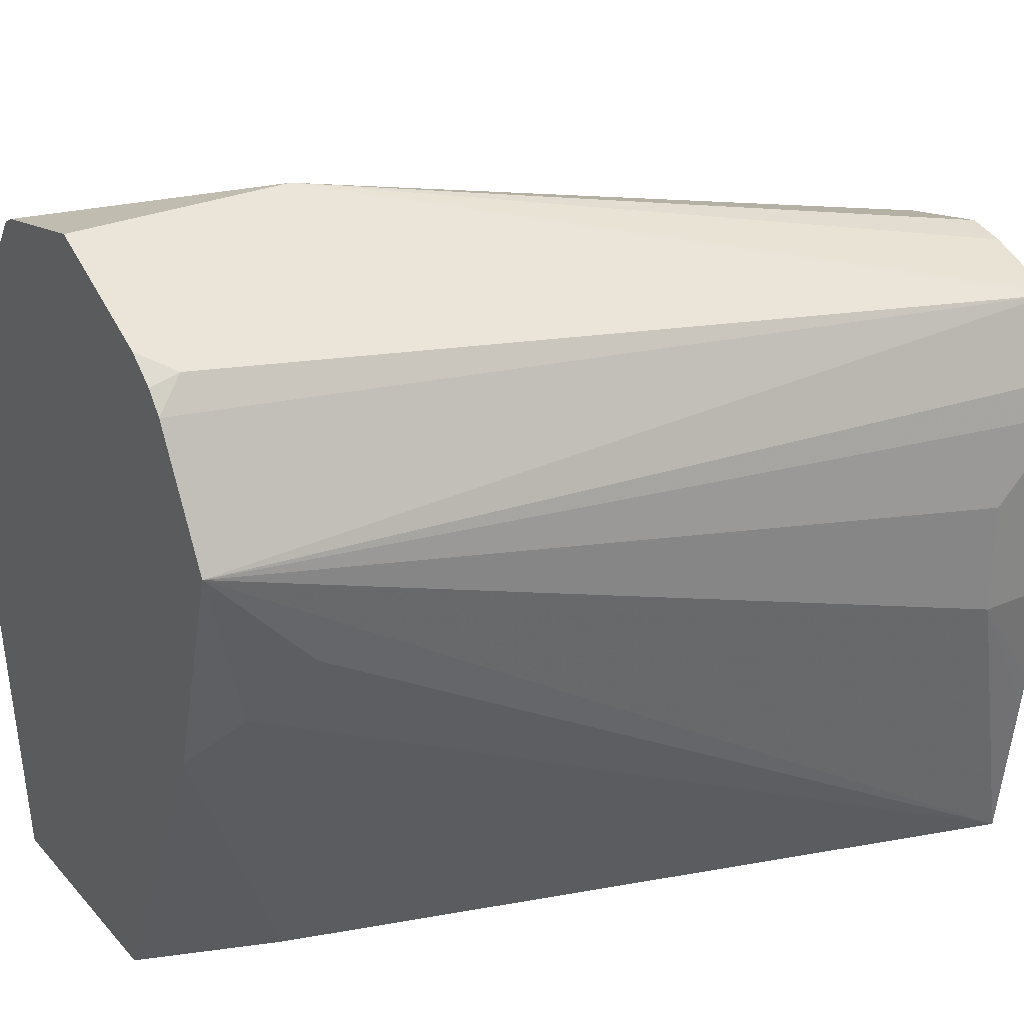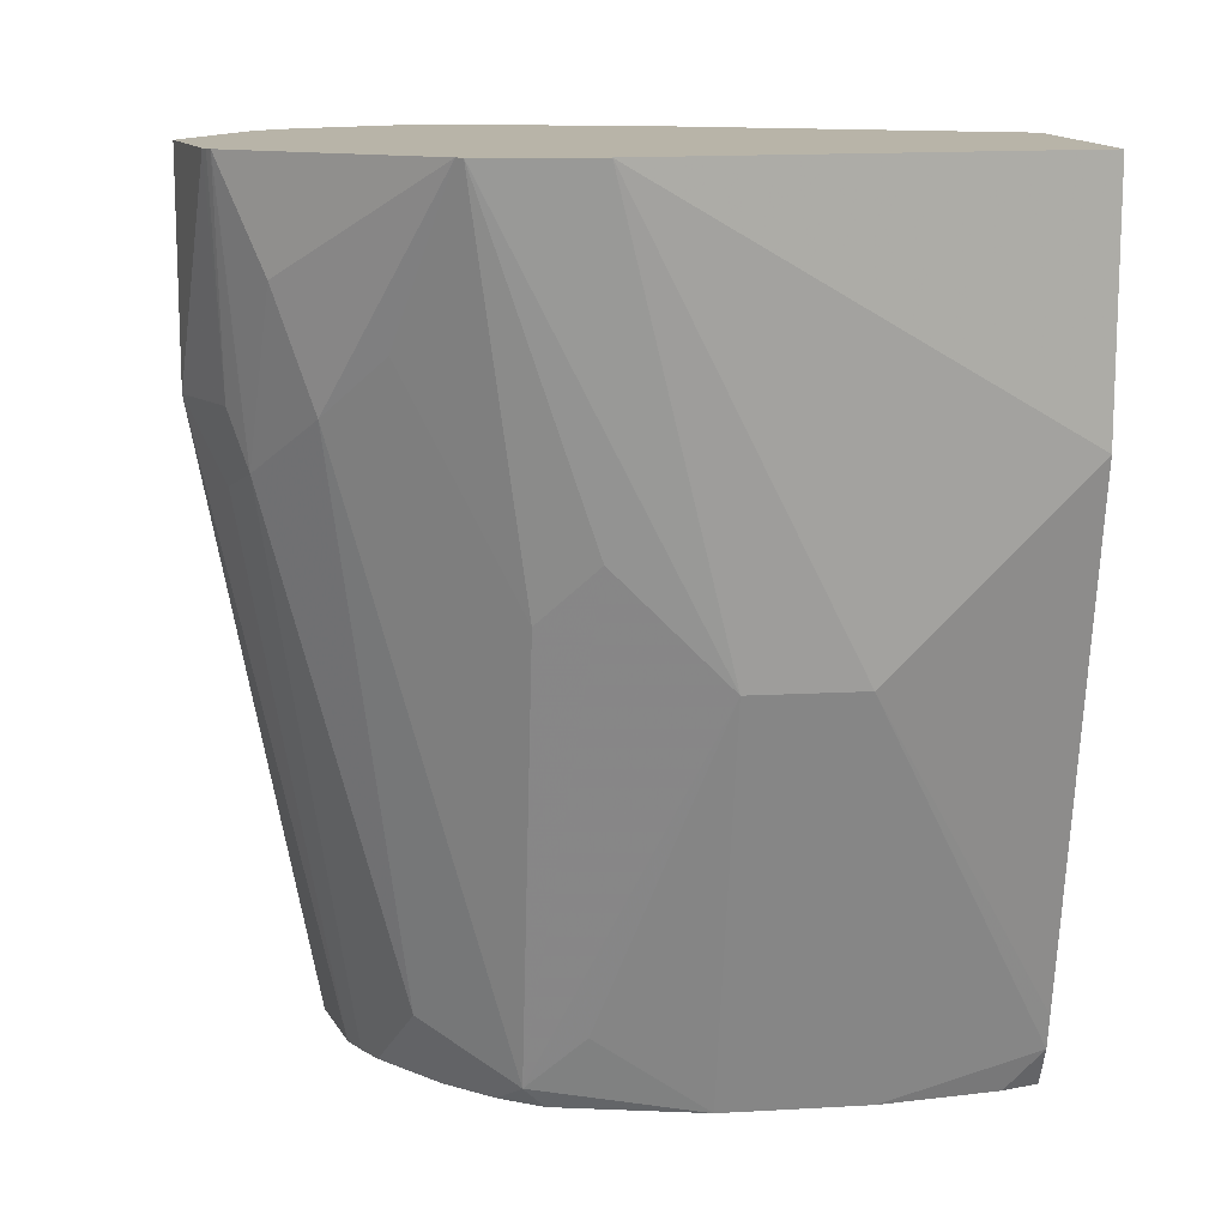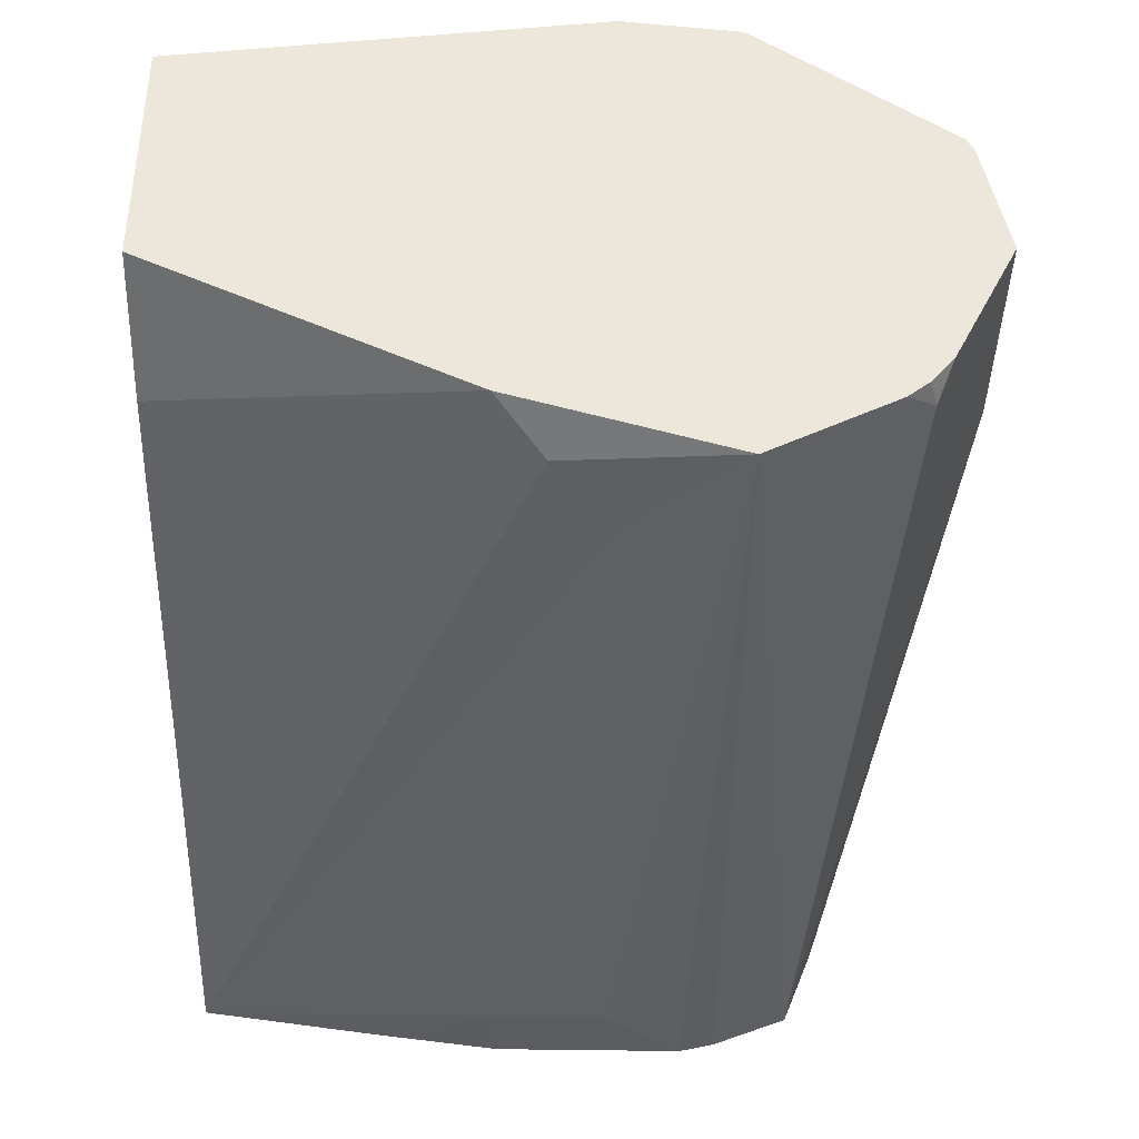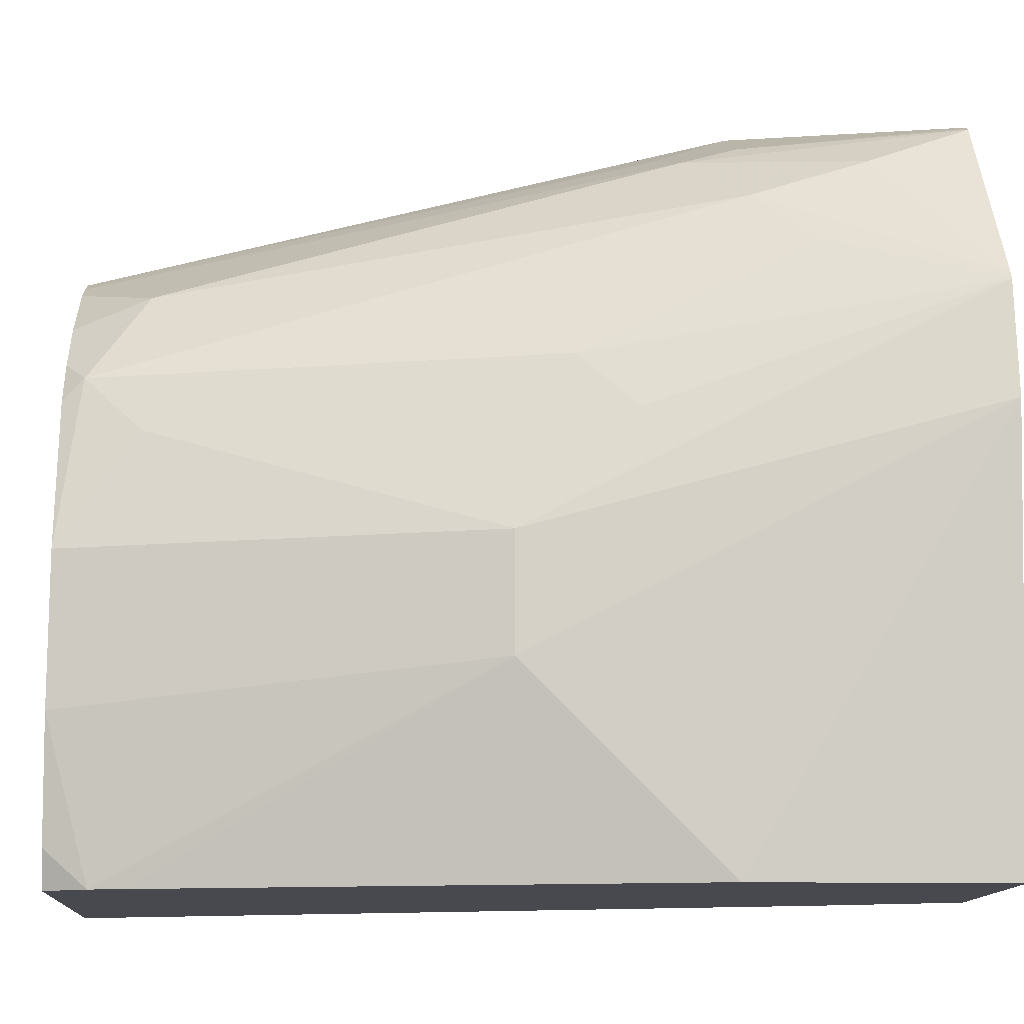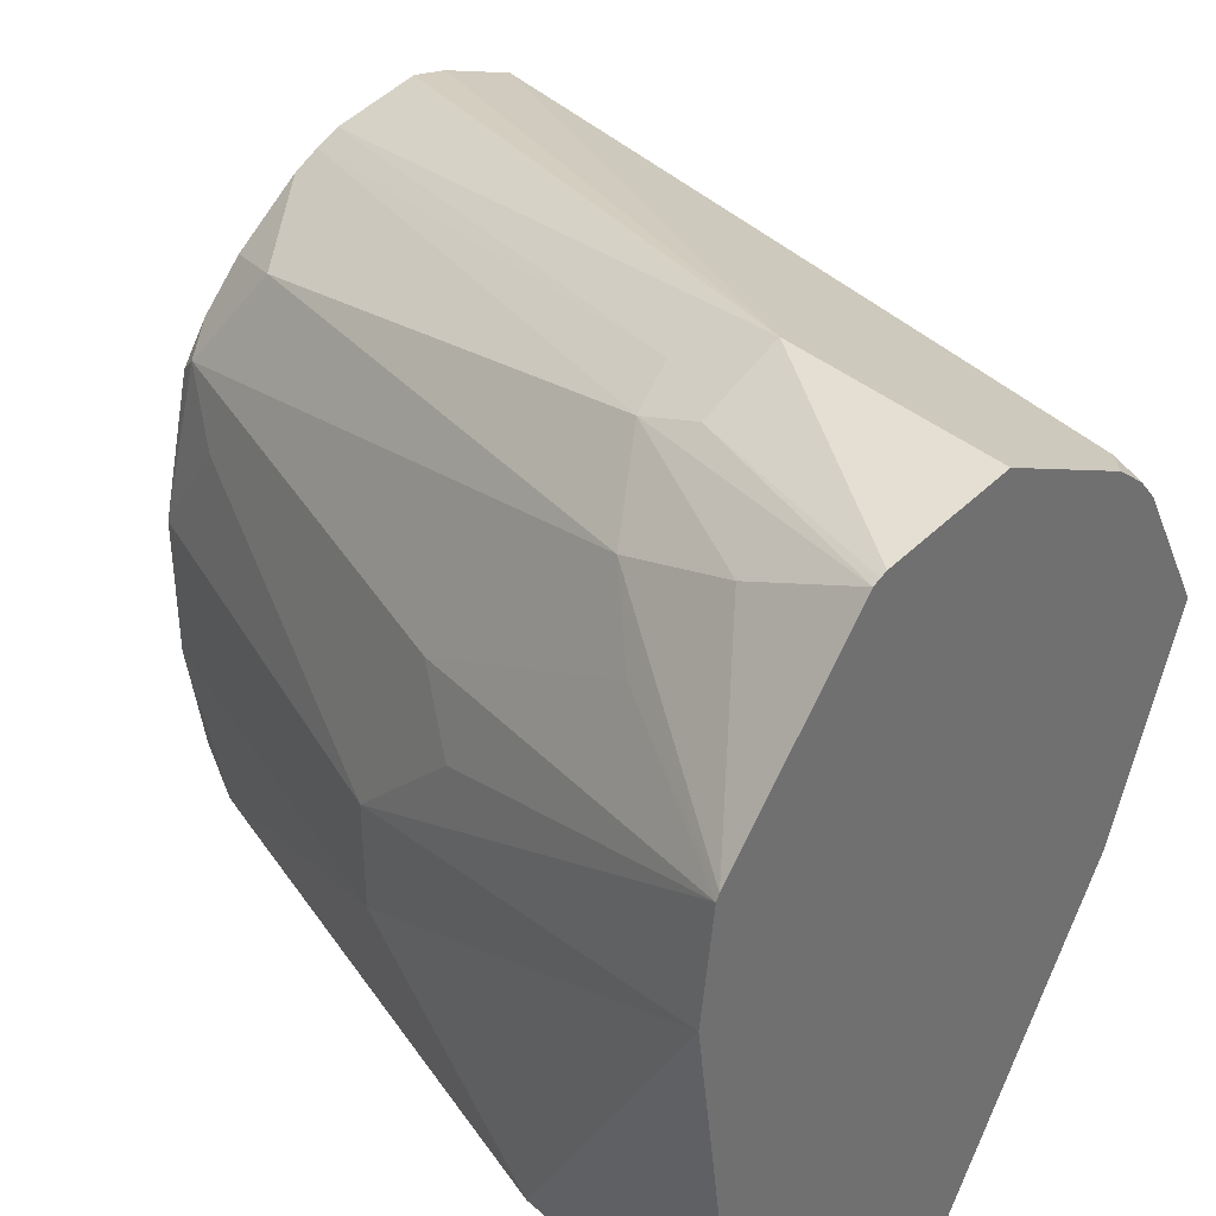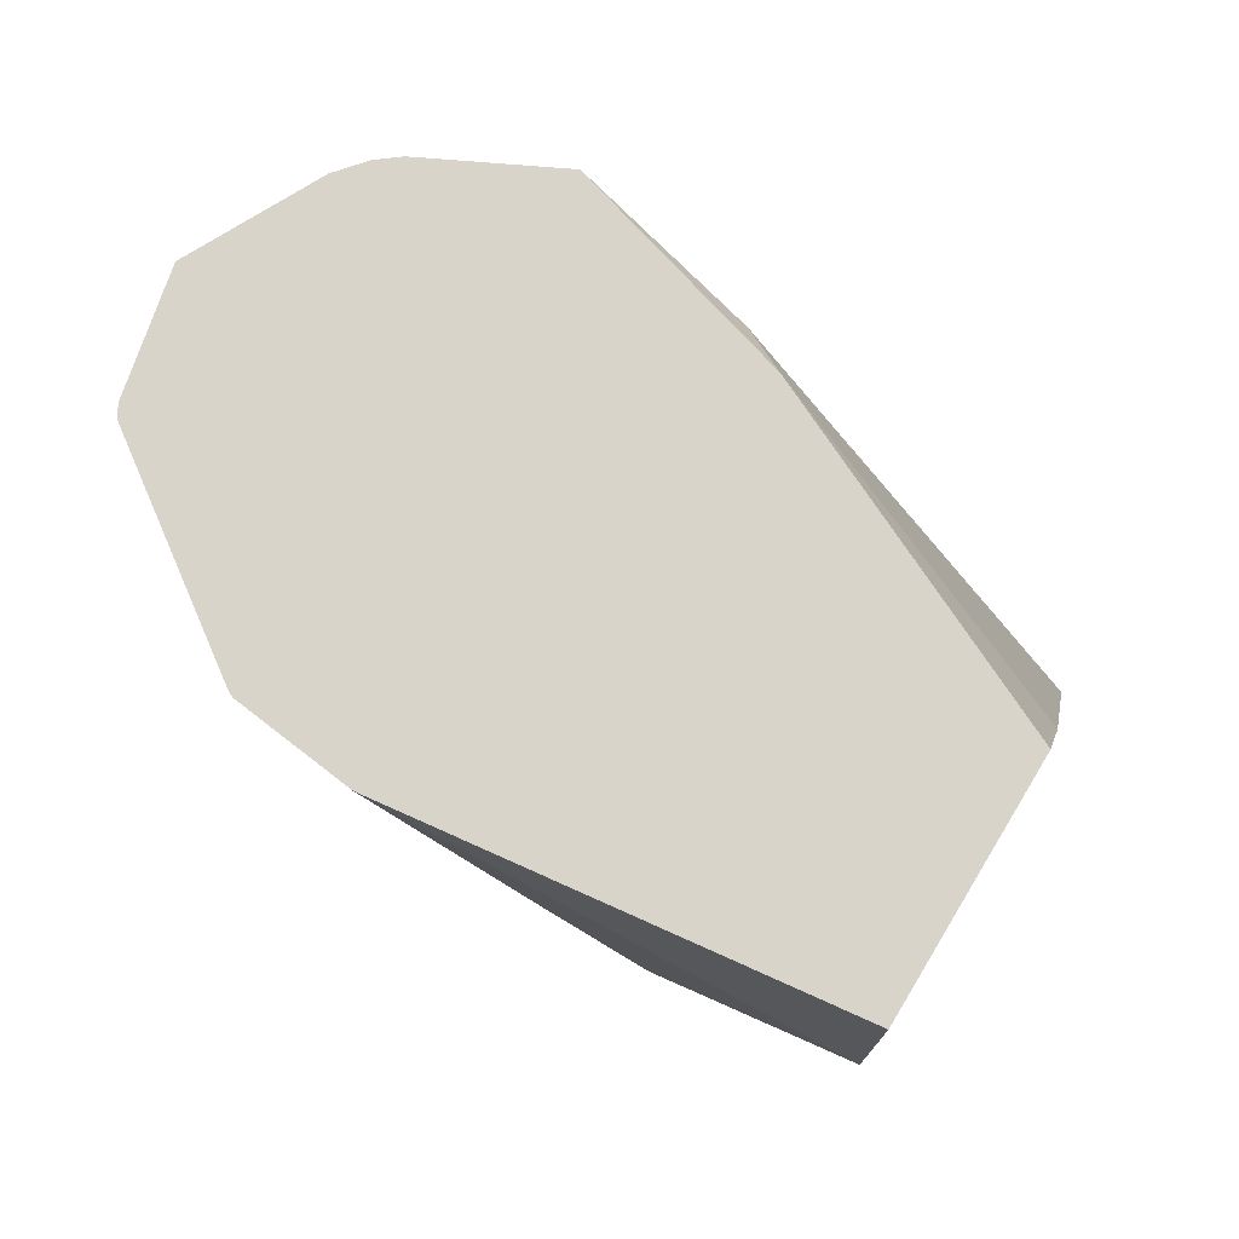
<metadata>
{"format":"obj","ext":"obj","renderer":"f3d","projection":"perspective","resolution":1024,"background":"white","views":[{"elev":28.6,"azim":56.9,"up":"+Y"},{"elev":13.0,"azim":-97.4,"up":"+Z"},{"elev":54.1,"azim":90.7,"up":"+Z"},{"elev":-12.6,"azim":-93.5,"up":"+Y"},{"elev":37.8,"azim":-42.4,"up":"+Y"},{"elev":75.2,"azim":-58.8,"up":"+Z"}]}
</metadata>
<code>
v -0.147 0.189 -0.5882
v -0.154 0.182 -0.6021
v -0.1628 0.1785 -0.5986
v -0.161 0.182 -0.5882
v -0.1687 0.1842 -0.5479
v -0.147 0.189 -0.5479
v -0.09091 0.1611 -0.7076
v -0.09187 0.1614 -0.7076
v -0.105 0.1666 -0.7076
v -0.1116 0.168 -0.7076
v -0.1278 0.1644 -0.7076
v -0.1322 0.1622 -0.7076
v -0.1759 0.168 -0.5882
v -0.175 0.175 -0.5671
v -0.1711 0.1829 -0.5479
v -0.154 0.154 -0.6932
v -0.1699 0.1836 -0.5479
v -0.1243 0.1777 -0.5479
v -0.08549 0.147 -0.7076
v -0.119 0.175 -0.5532
v -0.1164 0.1698 -0.5479
v -0.105 0.147 -0.5479
v -0.1369 0.1595 -0.7076
v -0.1838 0.1575 -0.5776
v -0.1957 0.1482 -0.5479
v -0.1628 0.1365 -0.7037
v -0.1492 0.1492 -0.7076
v -0.1569 0.1404 -0.7076
v -0.1194 0.1736 -0.5479
v -0.08403 0.1404 -0.7076
v -0.1169 0.1068 -0.5479
v -0.1103 0.1155 -0.5567
v -0.105 0.126 -0.5671
v -0.09113 0.04784 -0.7076
v -0.08403 0.105 -0.6932
v -0.08403 0.126 -0.6932
v -0.1838 0.1365 -0.6197
v -0.1963 0.147 -0.5479
v -0.1618 0.1326 -0.7076
v -0.168 0.105 -0.7076
v -0.168 0.126 -0.6932
v -0.189 0.105 -0.6302
v -0.189 0.126 -0.6092
v -0.08403 0.105 -0.7076
v -0.1446 0.04784 -0.5479
v -0.1348 0.04784 -0.573
v -0.1626 0.04784 -0.7076
v -0.08732 0.07744 -0.7076
v -0.0865 0.08402 -0.7076
v -0.1987 0.126 -0.5479
v -0.168 0.07744 -0.7076
v -0.189 0.08402 -0.6302
v -0.189 0.04784 -0.5479
v -0.1666 0.04784 -0.6997
v -0.1648 0.05483 -0.7076
v -0.189 0.04784 -0.594
v -0.168 0.04784 -0.6932
f 24 26 37
f 24 37 38
f 24 38 25
f 26 28 39
f 26 42 43
f 26 40 41
f 26 41 42
f 26 43 37
f 22 36 30
f 26 39 40
f 22 35 36
f 16 23 27
f 22 33 34
f 22 32 33
f 22 31 32
f 20 29 21
f 19 22 30
f 18 29 20
f 16 28 26
f 16 27 28
f 30 36 35
f 14 25 15
f 13 26 24
f 13 16 26
f 22 34 35
f 30 35 44
f 34 54 47
f 31 46 34
f 13 25 14
f 52 57 56
f 52 54 57
f 51 54 52
f 51 55 54
f 50 56 53
f 50 52 56
f 47 54 55
f 42 52 50
f 40 42 41
f 40 52 42
f 40 51 52
f 38 42 50
f 38 43 42
f 37 43 38
f 35 49 44
f 35 48 49
f 34 57 54
f 34 56 57
f 34 53 56
f 34 45 53
f 34 46 45
f 34 48 35
f 32 34 33
f 31 34 32
f 31 45 46
f 13 24 25
f 1 5 6
f 7 22 19
f 5 53 45
f 5 50 53
f 5 38 50
f 5 25 38
f 5 15 25
f 5 17 15
f 4 17 5
f 4 15 17
f 3 16 13
f 3 12 16
f 3 15 4
f 5 45 31
f 3 14 15
f 2 12 3
f 2 11 12
f 1 11 2
f 1 10 11
f 1 9 10
f 1 8 9
f 1 7 8
f 12 23 16
f 1 4 5
f 1 3 4
f 1 2 3
f 3 13 14
f 5 31 22
f 1 6 7
f 5 21 29
f 5 22 21
f 7 21 22
f 7 20 21
f 7 9 8
f 7 10 9
f 7 11 10
f 7 12 11
f 7 23 12
f 7 27 23
f 7 28 27
f 7 39 28
f 7 40 39
f 7 18 20
f 7 55 51
f 7 51 40
f 5 18 6
f 7 19 30
f 7 30 44
f 6 18 7
f 7 49 48
f 7 48 34
f 7 34 47
f 7 47 55
f 7 44 49
f 5 29 18

</code>
